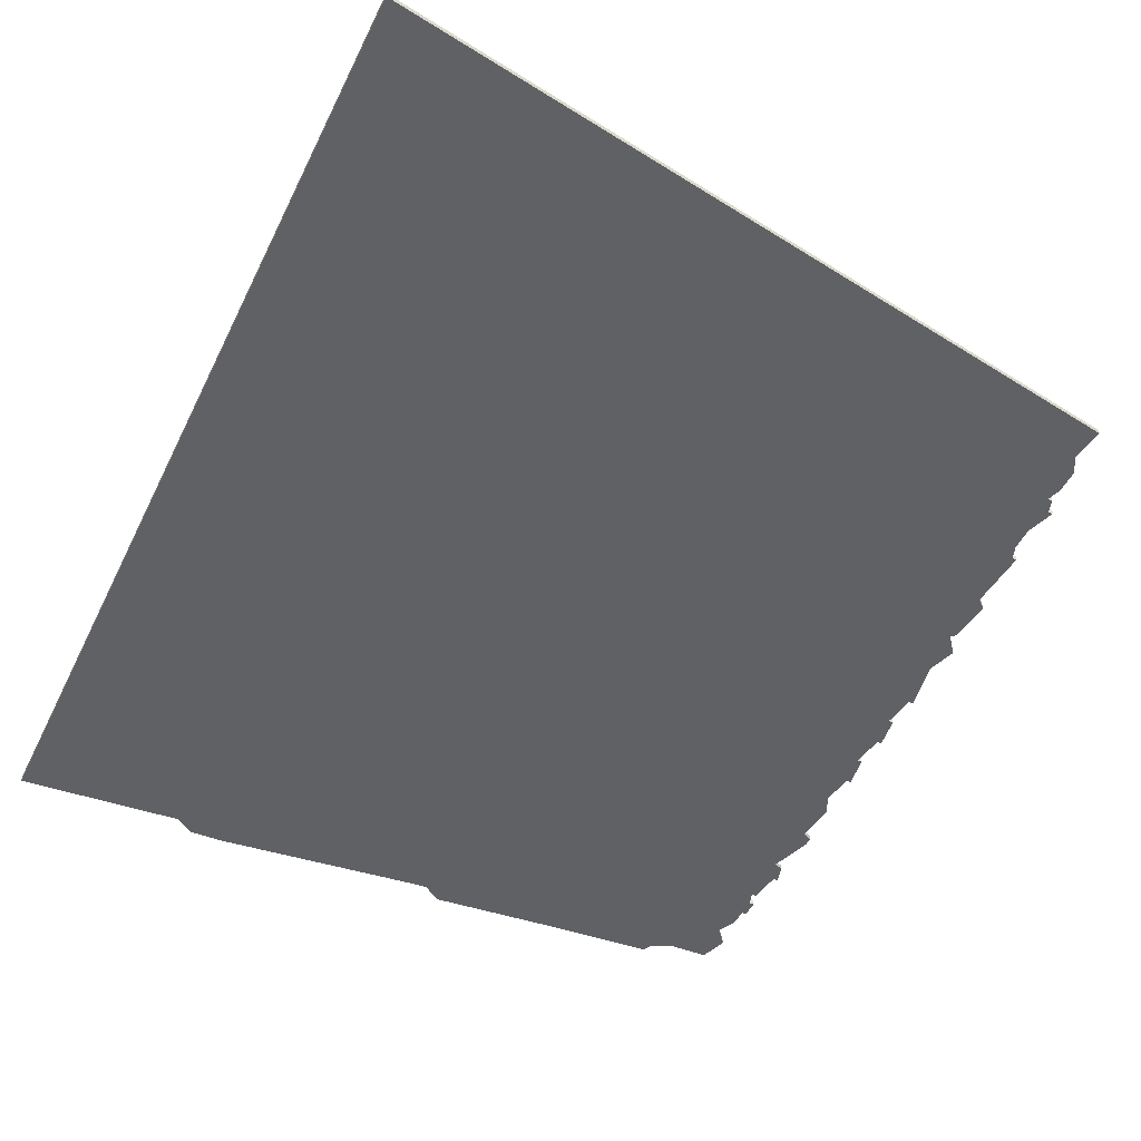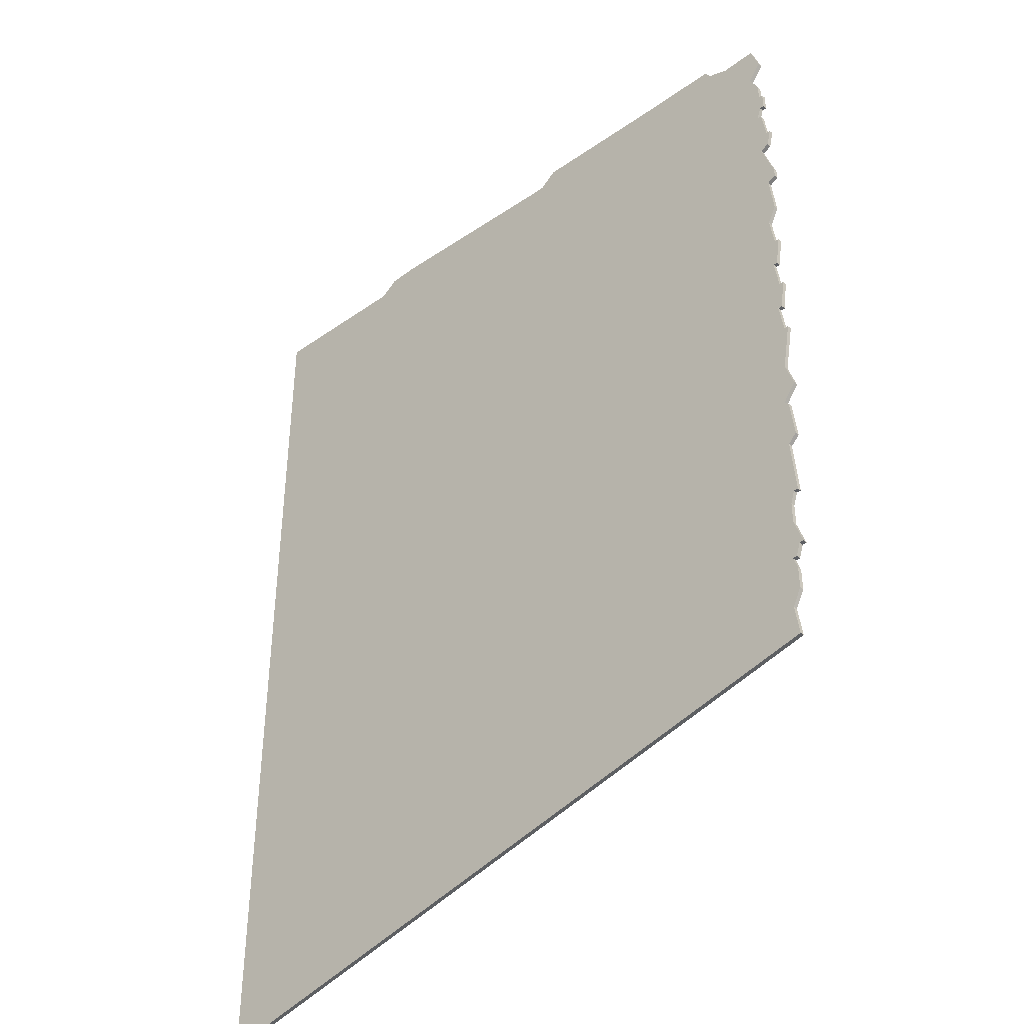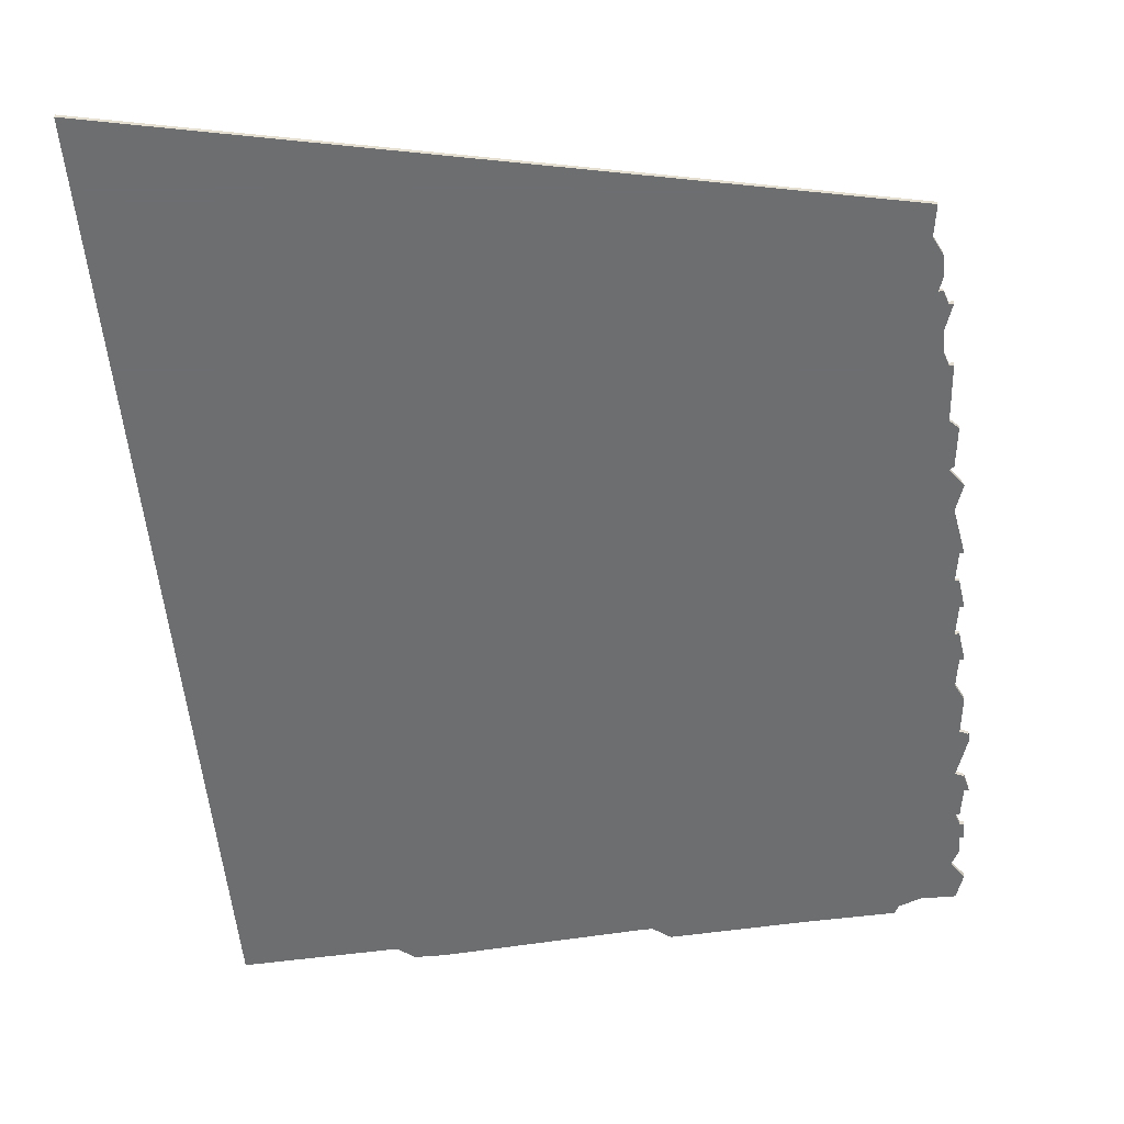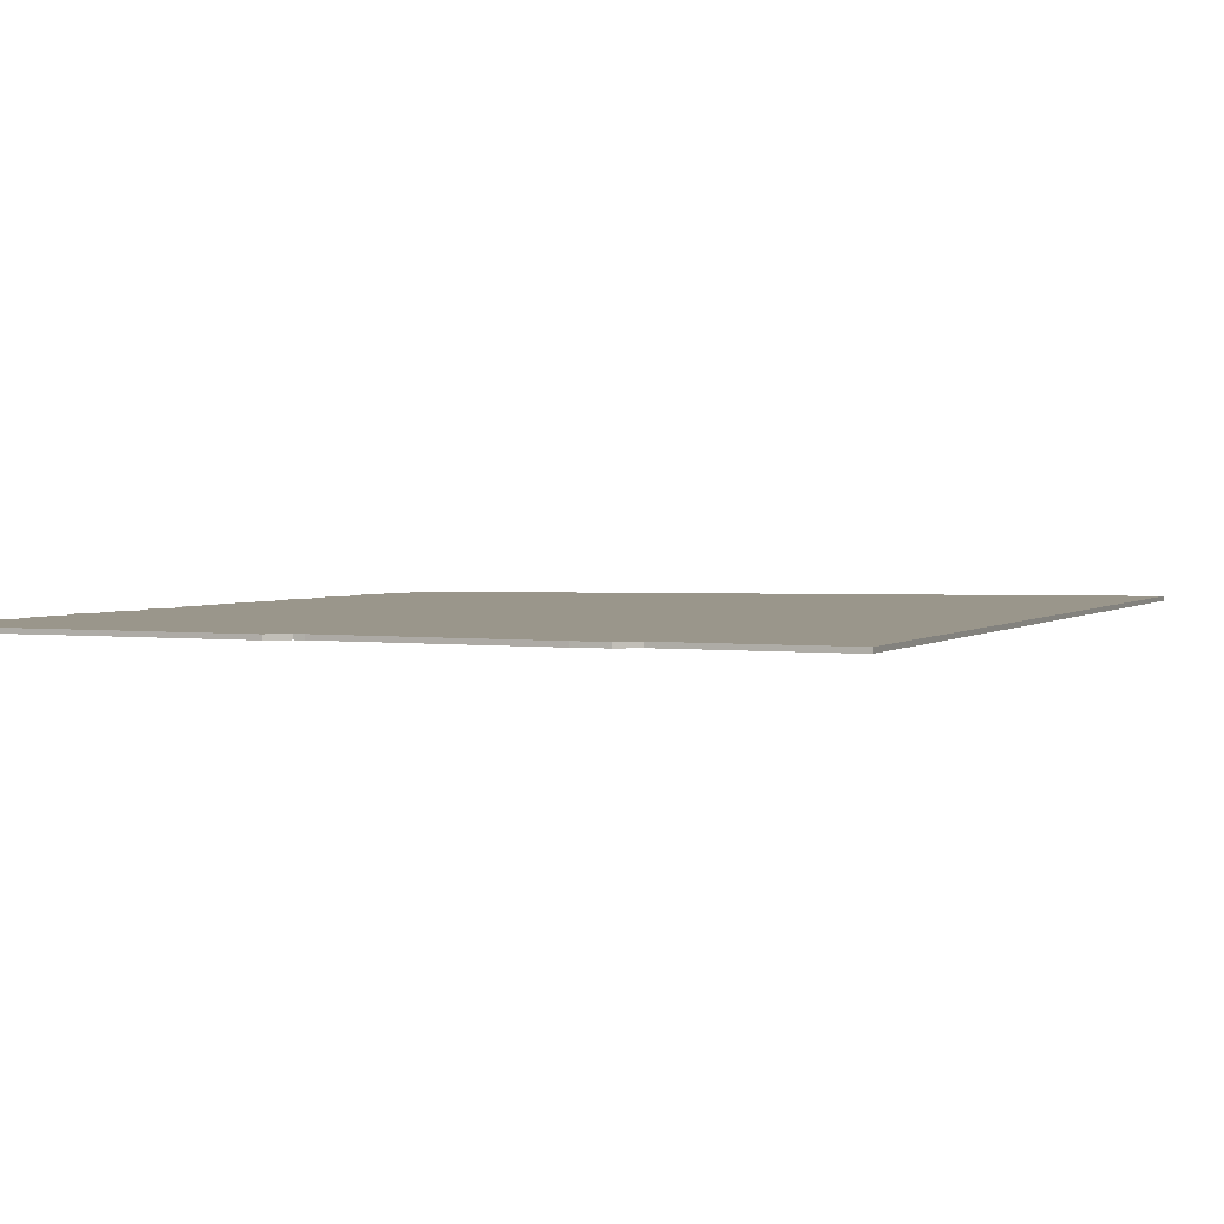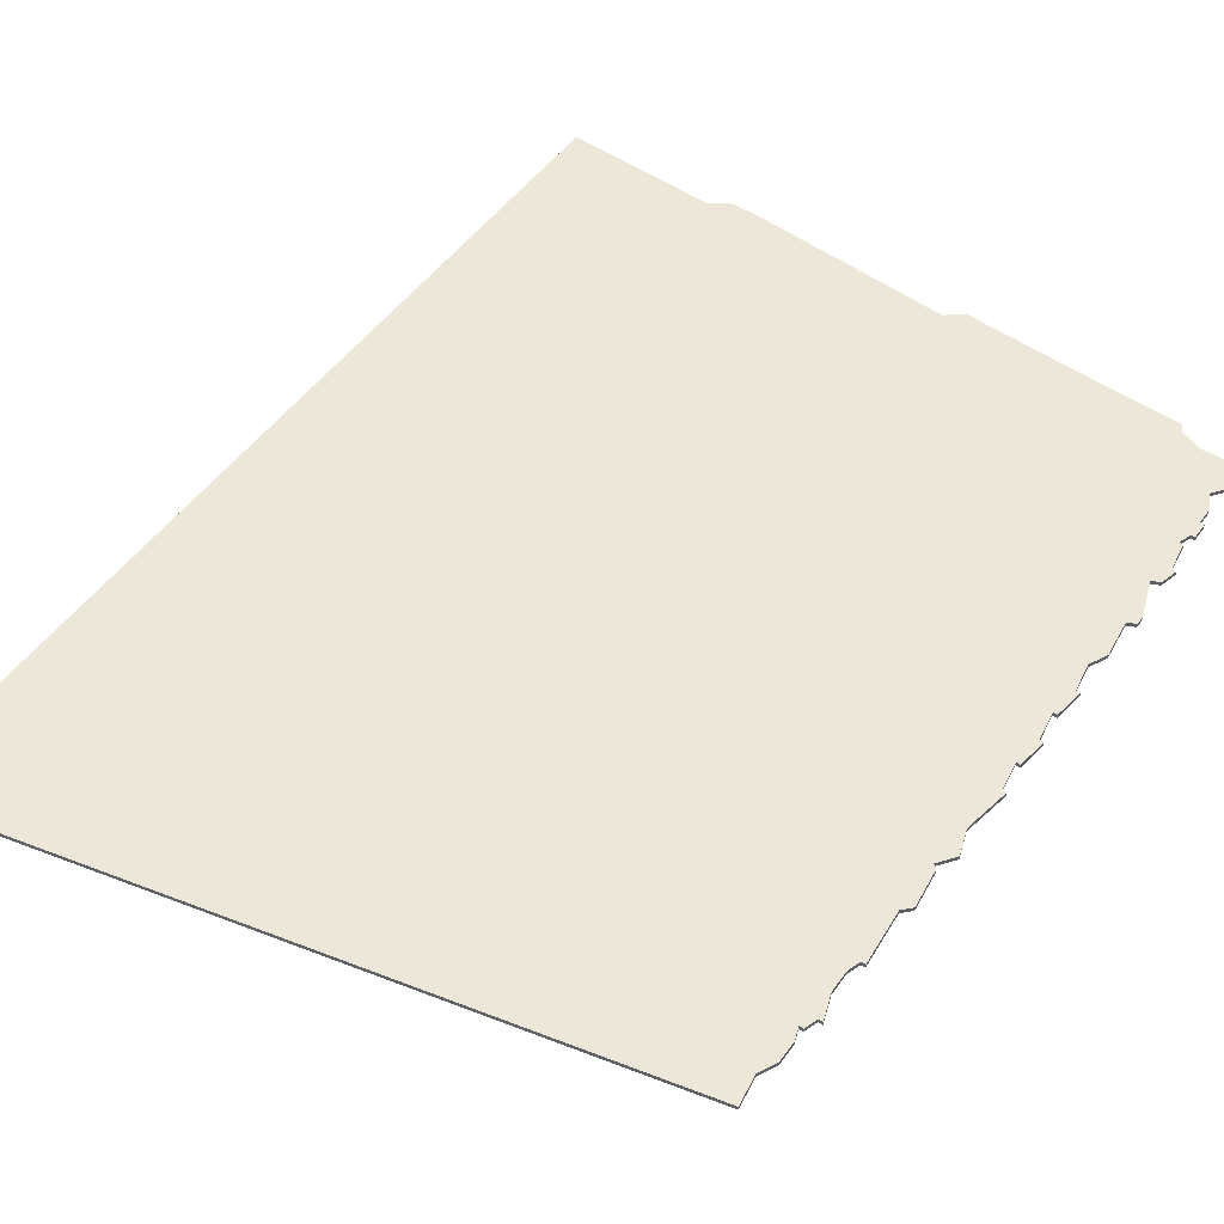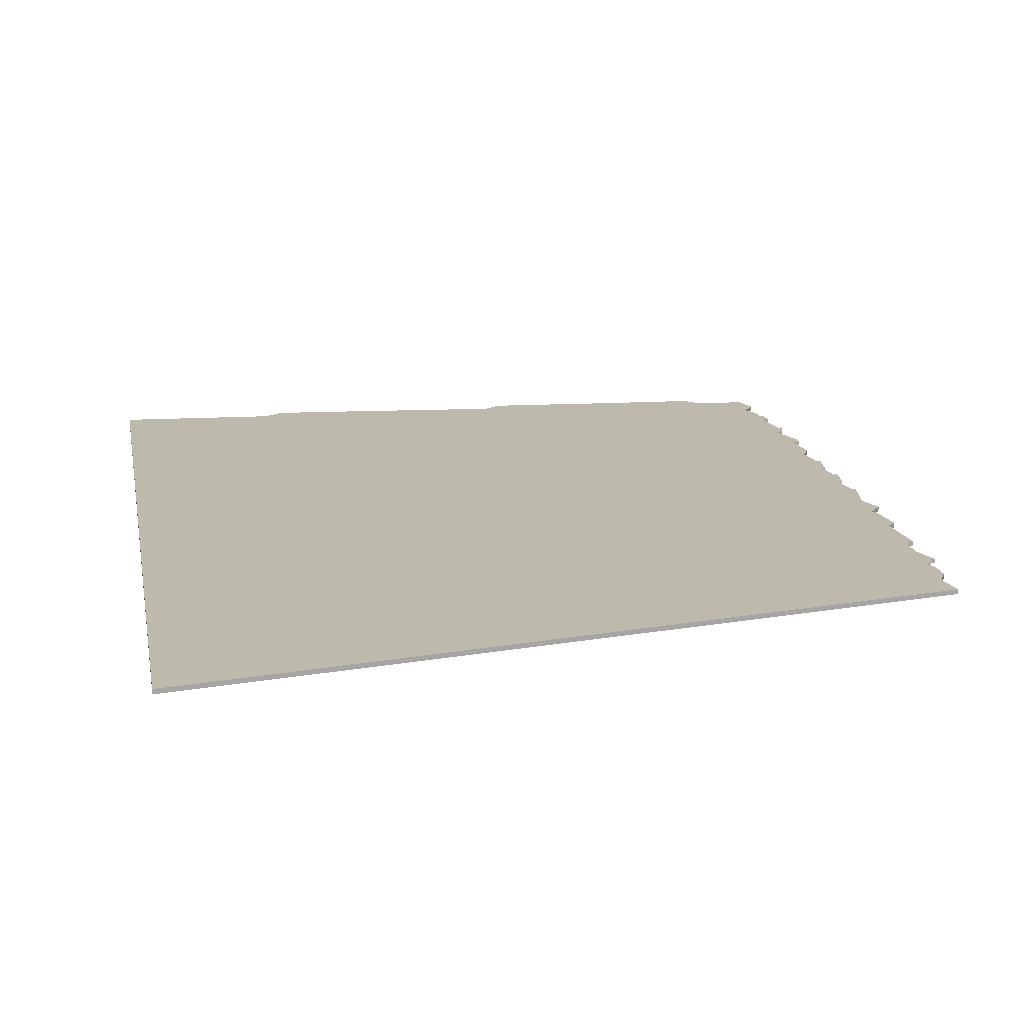
<metadata>
{"format":"obj","ext":"obj","renderer":"f3d","projection":"perspective","resolution":1024,"background":"white","views":[{"elev":-46.3,"azim":-24.5,"up":"+Z"},{"elev":-40.3,"azim":43.0,"up":"+Y"},{"elev":-54.3,"azim":5.2,"up":"+Z"},{"elev":2.4,"azim":-158.0,"up":"+Z"},{"elev":50.1,"azim":34.5,"up":"+Z"},{"elev":15.1,"azim":-10.0,"up":"+Z"}]}
</metadata>
<code>
v 0 -679 0
v 0 -679 1
v 0 -460 0
v 0 -460 1
v 165 -597 0
v 165 -597 1
v 165 -624 0
v 165 -624 1
v 165 -477 0
v 165 -477 1
v 165 -585 0
v 165 -585 1
v 165 -610 0
v 165 -610 1
v 131 -462 0
v 131 -462 1
v 164 -613 0
v 164 -613 1
v 164 -630 0
v 164 -630 1
v 164 -618 0
v 164 -618 1
v 164 -635 0
v 164 -635 1
v 164 -627 0
v 164 -627 1
v 40 -459 0
v 40 -459 1
v 163 -646 0
v 163 -646 1
v 163 -627 0
v 163 -627 1
v 47 -459 0
v 47 -459 1
v 96 -463 0
v 96 -463 1
v 162 -639 0
v 162 -639 1
v 153 -465 0
v 153 -465 1
v 169 -513 0
v 169 -513 1
v 169 -515 0
v 169 -515 1
v 169 -499 0
v 169 -499 1
v 152 -463 0
v 152 -463 1
v 94 -463 0
v 94 -463 1
v 36 -462 0
v 36 -462 1
v 168 -489 0
v 168 -489 1
v 168 -473 0
v 168 -473 1
v 168 -564 0
v 168 -564 1
v 168 -581 0
v 168 -581 1
v 168 -499 0
v 168 -499 1
v 168 -525 0
v 168 -525 1
v 168 -550 0
v 168 -550 1
v 168 -485 0
v 168 -485 1
v 168 -536 0
v 168 -536 1
v 168 -503 0
v 168 -503 1
v 167 -595 0
v 167 -595 1
v 167 -489 0
v 167 -489 1
v 167 -481 0
v 167 -481 1
v 167 -564 0
v 167 -564 1
v 167 -557 0
v 167 -557 1
v 167 -516 0
v 167 -516 1
v 167 -492 0
v 167 -492 1
v 167 -550 0
v 167 -550 1
v 167 -485 0
v 167 -485 1
v 167 -543 0
v 167 -543 1
v 167 -536 0
v 167 -536 1
v 158 -467 0
v 158 -467 1
v 100 -460 0
v 100 -460 1
v 166 -504 0
v 166 -504 1
v 166 -529 0
v 166 -529 1
v 166 -557 0
v 166 -557 1
v 166 -467 0
v 166 -467 1
v 166 -624 0
v 166 -624 1
v 166 -492 0
v 166 -492 1
v 166 -575 0
v 166 -575 1
v 166 -543 0
v 166 -543 1
v 166 -610 0
v 166 -610 1
v 166 -586 0
v 166 -586 1
f 37 29 1
f 31 37 1
f 31 19 37
f 23 37 19
f 7 25 31
f 17 31 1
f 107 7 21
f 31 21 7
f 5 13 17
f 73 5 117
f 13 5 115
f 1 5 17
f 31 17 21
f 11 5 1
f 49 51 33
f 51 49 103
f 49 35 101
f 33 51 27
f 97 15 35
f 51 1 3
f 15 39 109
f 35 15 99
f 111 59 11
f 51 11 1
f 111 51 103
f 39 15 47
f 109 39 9
f 39 95 9
f 95 105 9
f 11 51 111
f 11 117 5
f 103 79 111
f 49 101 113
f 113 101 93
f 103 113 87
f 65 81 87
f 87 81 103
f 49 113 103
f 57 111 79
f 83 63 101
f 69 91 93
f 113 93 91
f 35 99 83
f 85 61 109
f 99 109 61
f 15 109 99
f 89 9 77
f 75 109 89
f 89 53 75
f 105 55 9
f 89 109 9
f 99 61 71
f 71 61 45
f 99 41 83
f 89 67 53
f 41 43 83
f 101 35 83
f 2 30 38
f 2 38 32
f 38 20 32
f 20 38 24
f 32 26 8
f 2 32 18
f 22 8 108
f 8 22 32
f 18 14 6
f 118 6 74
f 116 6 14
f 18 6 2
f 22 18 32
f 2 6 12
f 34 52 50
f 104 50 52
f 102 36 50
f 28 52 34
f 36 16 98
f 4 2 52
f 110 40 16
f 100 16 36
f 12 60 112
f 2 12 52
f 104 52 112
f 48 16 40
f 10 40 110
f 10 96 40
f 10 106 96
f 112 52 12
f 6 118 12
f 112 80 104
f 114 102 50
f 94 102 114
f 88 114 104
f 88 82 66
f 104 82 88
f 104 114 50
f 80 112 58
f 102 64 84
f 94 92 70
f 92 94 114
f 84 100 36
f 110 62 86
f 62 110 100
f 100 110 16
f 78 10 90
f 90 110 76
f 76 54 90
f 10 56 106
f 10 110 90
f 72 62 100
f 46 62 72
f 84 42 100
f 54 68 90
f 84 44 42
f 84 36 102
f 2 4 1
f 1 4 3
f 4 52 3
f 3 52 51
f 52 28 51
f 51 28 27
f 28 34 27
f 27 34 33
f 34 50 33
f 33 50 49
f 50 36 49
f 49 36 35
f 36 98 35
f 35 98 97
f 98 16 97
f 97 16 15
f 16 48 15
f 15 48 47
f 48 40 47
f 47 40 39
f 40 96 39
f 39 96 95
f 96 106 95
f 95 106 105
f 106 56 105
f 105 56 55
f 56 10 55
f 55 10 9
f 10 78 9
f 9 78 77
f 78 90 77
f 77 90 89
f 90 68 89
f 89 68 67
f 68 54 67
f 67 54 53
f 54 76 53
f 53 76 75
f 76 110 75
f 75 110 109
f 110 86 109
f 109 86 85
f 86 62 85
f 85 62 61
f 62 46 61
f 61 46 45
f 46 72 45
f 45 72 71
f 72 100 71
f 71 100 99
f 100 42 99
f 99 42 41
f 42 44 41
f 41 44 43
f 44 84 43
f 43 84 83
f 84 64 83
f 83 64 63
f 64 102 63
f 63 102 101
f 102 94 101
f 101 94 93
f 94 70 93
f 93 70 69
f 70 92 69
f 69 92 91
f 92 114 91
f 91 114 113
f 114 88 113
f 113 88 87
f 88 66 87
f 87 66 65
f 66 82 65
f 65 82 81
f 82 104 81
f 81 104 103
f 104 80 103
f 103 80 79
f 80 58 79
f 79 58 57
f 58 112 57
f 57 112 111
f 112 60 111
f 111 60 59
f 60 12 59
f 59 12 11
f 12 118 11
f 11 118 117
f 118 74 117
f 117 74 73
f 74 6 73
f 73 6 5
f 6 116 5
f 5 116 115
f 116 14 115
f 115 14 13
f 14 18 13
f 13 18 17
f 18 22 17
f 17 22 21
f 22 108 21
f 21 108 107
f 108 8 107
f 107 8 7
f 8 26 7
f 7 26 25
f 26 32 25
f 25 32 31
f 32 20 31
f 31 20 19
f 20 24 19
f 19 24 23
f 24 38 23
f 23 38 37
f 30 2 29
f 29 2 1
f 38 30 37
f 37 30 29

</code>
